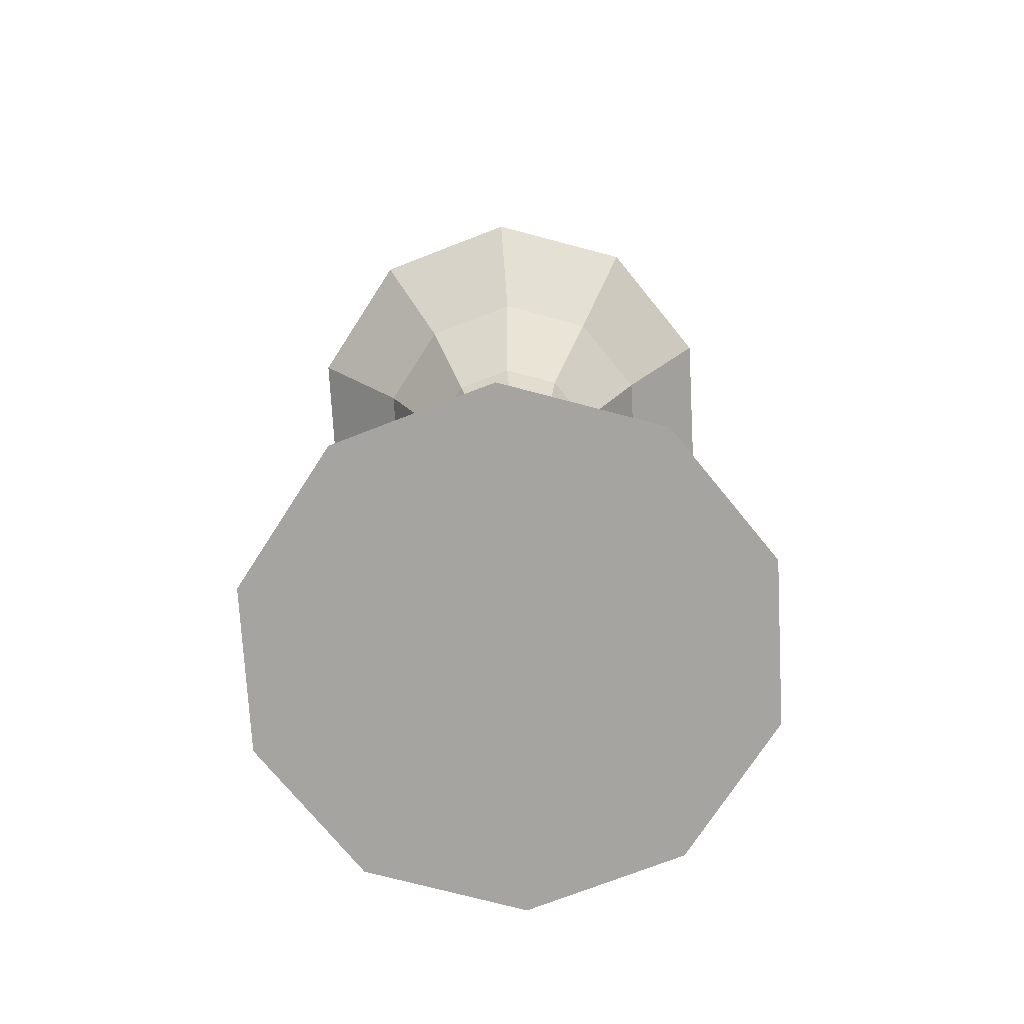
<metadata>
{"format":"obj","ext":"obj","renderer":"f3d","projection":"perspective","resolution":1024,"background":"white","views":[{"elev":-73.5,"azim":-32.8,"up":"+Z"}]}
</metadata>
<code>
g Stalactite.003
v 0.0001075 0.005737 -0.004867
v 0.003585 0.004607 -0.004867
v 0.005878 0.00809 0.01
v -0 0.01 0.01
v 0.003585 0.004607 -0.004867
v 0.005735 0.001648 -0.004867
v 0.009511 0.00309 0.01
v 0.005878 0.00809 0.01
v 0.007649 0.0101 0.0214
v 0.01222 0.003809 0.0214
v 0.005735 0.001648 -0.004867
v 0.005735 -0.002009 -0.004867
v 0.009511 -0.00309 0.01
v 0.009511 0.00309 0.01
v 0.01222 0.003809 0.0214
v 0.01222 -0.003972 0.0214
v 0.005735 -0.002009 -0.004867
v 0.003585 -0.004967 -0.004867
v 0.005878 -0.00809 0.01
v 0.009511 -0.00309 0.01
v 0.01222 -0.003972 0.0214
v 0.007649 -0.01027 0.0214
v 0.003585 -0.004967 -0.004867
v 0.0001075 -0.006097 -0.004867
v -8.742e-10 -0.01 0.01
v 0.005878 -0.00809 0.01
v 0.007649 -0.01027 0.0214
v 0.0002494 -0.01267 0.0214
v 0.0001075 -0.006097 -0.004867
v -0.00337 -0.004967 -0.004867
v -0.005878 -0.00809 0.01
v -8.742e-10 -0.01 0.01
v 0.0002494 -0.01267 0.0214
v -0.00715 -0.01027 0.0214
v -0.00337 -0.004967 -0.004867
v -0.00552 -0.002009 -0.004867
v -0.009511 -0.00309 0.01
v -0.005878 -0.00809 0.01
v -0.00552 -0.002009 -0.004867
v -0.00552 0.001648 -0.004867
v -0.009511 0.00309 0.01
v -0.009511 -0.00309 0.01
v -0.00552 0.001648 -0.004867
v -0.00337 0.004607 -0.004867
v -0.005878 0.00809 0.01
v -0.009511 0.00309 0.01
v -0.00337 0.004607 -0.004867
v 0.0001075 0.005737 -0.004867
v -0 0.01 0.01
v -0.005878 0.00809 0.01
v 0.0001075 0.005737 -0.004867
v -0.00337 0.004607 -0.004867
v -0.004268 0.006101 -0.01595
v 8.756e-05 0.007516 -0.01595
v -0.005634 0.007676 -0.02587
v -0.0001596 0.009454 -0.02587
v 0.01222 -0.003972 0.0214
v 0.01892 -0.005784 0.0411
v 0.01892 0.00684 0.0411
v 0.01222 0.003809 0.0214
v -0 0.01 0.01
v 0.0002494 0.01251 0.0214
v -0.00715 0.0101 0.0214
v -0.005878 0.00809 0.01
v -0.005878 0.00809 0.01
v -0.00715 0.0101 0.0214
v -0.01172 0.003809 0.0214
v -0.009511 0.00309 0.01
v -0.009511 0.00309 0.01
v -0.01172 0.003809 0.0214
v -0.01172 -0.003972 0.0214
v -0.009511 -0.00309 0.01
v -0.009511 -0.00309 0.01
v -0.01172 -0.003972 0.0214
v -0.00715 -0.01027 0.0214
v -0.005878 -0.00809 0.01
v 0.005878 0.00809 0.01
v 0.007649 0.0101 0.0214
v 0.0002494 0.01251 0.0214
v -0 0.01 0.01
v -0.0005083 0.02095 0.0411
v -0.0006364 0.02414 0.06431
v -0.01456 0.01962 0.06431
v -0.01251 0.01705 0.0411
v 0.0002494 0.01251 0.0214
v -0.0005083 0.02095 0.0411
v -0.01251 0.01705 0.0411
v -0.00715 0.0101 0.0214
v -0.01172 -0.003972 0.0214
v -0.01993 -0.005784 0.0411
v -0.01251 -0.016 0.0411
v -0.00715 -0.01027 0.0214
v 0.007649 -0.01027 0.0214
v 0.0115 -0.016 0.0411
v 0.01892 -0.005784 0.0411
v 0.01222 -0.003972 0.0214
v 0.007649 0.0101 0.0214
v 0.0115 0.01705 0.0411
v -0.0005083 0.02095 0.0411
v 0.0002494 0.01251 0.0214
v -0.01172 0.003809 0.0214
v -0.01993 0.00684 0.0411
v -0.01993 -0.005784 0.0411
v -0.01172 -0.003972 0.0214
v 0.0002494 -0.01267 0.0214
v -0.0005083 -0.0199 0.0411
v 0.0115 -0.016 0.0411
v 0.007649 -0.01027 0.0214
v 0.01222 0.003809 0.0214
v 0.01892 0.00684 0.0411
v 0.0115 0.01705 0.0411
v 0.007649 0.0101 0.0214
v -0.00715 0.0101 0.0214
v -0.01251 0.01705 0.0411
v -0.01993 0.00684 0.0411
v -0.01172 0.003809 0.0214
v -0.00715 -0.01027 0.0214
v -0.01251 -0.016 0.0411
v -0.0005083 -0.0199 0.0411
v 0.0002494 -0.01267 0.0214
v -0.02317 -0.006874 0.06431
v -0.03503 -0.009982 0.09664
v -0.02246 -0.02728 0.09664
v -0.01456 -0.01872 0.06431
v -0.01993 -0.005784 0.0411
v -0.02317 -0.006874 0.06431
v -0.01456 -0.01872 0.06431
v -0.01251 -0.016 0.0411
v 0.0115 -0.016 0.0411
v 0.01329 -0.01872 0.06431
v 0.0219 -0.006874 0.06431
v 0.01892 -0.005784 0.0411
v 0.0115 0.01705 0.0411
v 0.01329 0.01962 0.06431
v -0.0006364 0.02414 0.06431
v -0.0005083 0.02095 0.0411
v -0.01993 0.00684 0.0411
v -0.02317 0.007771 0.06431
v -0.02317 -0.006874 0.06431
v -0.01993 -0.005784 0.0411
v -0.0005083 -0.0199 0.0411
v -0.0006364 -0.02325 0.06431
v 0.01329 -0.01872 0.06431
v 0.0115 -0.016 0.0411
v 0.01892 0.00684 0.0411
v 0.0219 0.007771 0.06431
v 0.01329 0.01962 0.06431
v 0.0115 0.01705 0.0411
v -0.01251 0.01705 0.0411
v -0.01456 0.01962 0.06431
v -0.02317 0.007771 0.06431
v -0.01993 0.00684 0.0411
v -0.01251 -0.016 0.0411
v -0.01456 -0.01872 0.06431
v -0.0006364 -0.02325 0.06431
v -0.0005083 -0.0199 0.0411
v 0.01892 -0.005784 0.0411
v 0.0219 -0.006874 0.06431
v 0.0219 0.007771 0.06431
v 0.01892 0.00684 0.0411
v 0.0182 -0.02728 0.09664
v 0.033 -0.04511 0.1339
v 0.05369 -0.01663 0.1339
v 0.03077 -0.009982 0.09664
v 0.01329 -0.01872 0.06431
v 0.0182 -0.02728 0.09664
v 0.03077 -0.009982 0.09664
v 0.0219 -0.006874 0.06431
v 0.01329 0.01962 0.06431
v 0.0182 0.02869 0.09664
v -0.002129 0.0353 0.09664
v -0.0006364 0.02414 0.06431
v -0.02317 0.007771 0.06431
v -0.03503 0.0114 0.09664
v -0.03503 -0.009982 0.09664
v -0.02317 -0.006874 0.06431
v -0.0006364 -0.02325 0.06431
v -0.002129 -0.03388 0.09664
v 0.0182 -0.02728 0.09664
v 0.01329 -0.01872 0.06431
v 0.0219 0.007771 0.06431
v 0.03077 0.0114 0.09664
v 0.0182 0.02869 0.09664
v 0.01329 0.01962 0.06431
v -0.01456 0.01962 0.06431
v -0.02246 0.02869 0.09664
v -0.03503 0.0114 0.09664
v -0.02317 0.007771 0.06431
v -0.01456 -0.01872 0.06431
v -0.02246 -0.02728 0.09664
v -0.002129 -0.03388 0.09664
v -0.0006364 -0.02325 0.06431
v 0.0219 -0.006874 0.06431
v 0.03077 -0.009982 0.09664
v 0.03077 0.0114 0.09664
v 0.0219 0.007771 0.06431
v -0.0006364 0.02414 0.06431
v -0.002129 0.0353 0.09664
v -0.02246 0.02869 0.09664
v -0.01456 0.01962 0.06431
v 0.033 0.04703 0.1339
v 0.05059 0.07315 0.1608
v -0.001522 0.09008 0.1608
v -0.000465 0.0579 0.1339
v 0.0182 0.02869 0.09664
v 0.033 0.04703 0.1339
v -0.000465 0.0579 0.1339
v -0.002129 0.0353 0.09664
v -0.03503 0.0114 0.09664
v -0.05462 0.01856 0.1339
v -0.05462 -0.01663 0.1339
v -0.03503 -0.009982 0.09664
v -0.002129 -0.03388 0.09664
v -0.000465 -0.05598 0.1339
v 0.033 -0.04511 0.1339
v 0.0182 -0.02728 0.09664
v 0.03077 0.0114 0.09664
v 0.05369 0.01856 0.1339
v 0.033 0.04703 0.1339
v 0.0182 0.02869 0.09664
v -0.02246 0.02869 0.09664
v -0.03393 0.04703 0.1339
v -0.05462 0.01856 0.1339
v -0.03503 0.0114 0.09664
v -0.02246 -0.02728 0.09664
v -0.03393 -0.04511 0.1339
v -0.000465 -0.05598 0.1339
v -0.002129 -0.03388 0.09664
v 0.03077 -0.009982 0.09664
v 0.05369 -0.01663 0.1339
v 0.05369 0.01856 0.1339
v 0.03077 0.0114 0.09664
v -0.002129 0.0353 0.09664
v -0.000465 0.0579 0.1339
v -0.03393 0.04703 0.1339
v -0.02246 0.02869 0.09664
v -0.03503 -0.009982 0.09664
v -0.05462 -0.01663 0.1339
v -0.03393 -0.04511 0.1339
v -0.02246 -0.02728 0.09664
v 0.05059 0.07315 0.1608
v 0.08279 0.02882 0.1608
v 0.08279 -0.02597 0.1608
v 0.05059 -0.0703 0.1608
v -0.001522 0.09008 0.1608
v -0.001522 -0.08723 0.1608
v -0.05363 0.07315 0.1608
v -0.05363 -0.0703 0.1608
v -0.08584 0.02882 0.1608
v -0.08584 -0.02597 0.1608
v -0.05462 0.01856 0.1339
v -0.08584 0.02882 0.1608
v -0.08584 -0.02597 0.1608
v -0.05462 -0.01663 0.1339
v -0.000465 -0.05598 0.1339
v -0.001522 -0.08723 0.1608
v 0.05059 -0.0703 0.1608
v 0.033 -0.04511 0.1339
v 0.05369 0.01856 0.1339
v 0.08279 0.02882 0.1608
v 0.05059 0.07315 0.1608
v 0.033 0.04703 0.1339
v -0.03393 0.04703 0.1339
v -0.05363 0.07315 0.1608
v -0.08584 0.02882 0.1608
v -0.05462 0.01856 0.1339
v -0.03393 -0.04511 0.1339
v -0.05363 -0.0703 0.1608
v -0.001522 -0.08723 0.1608
v -0.000465 -0.05598 0.1339
v 0.05369 -0.01663 0.1339
v 0.08279 -0.02597 0.1608
v 0.08279 0.02882 0.1608
v 0.05369 0.01856 0.1339
v -0.000465 0.0579 0.1339
v -0.001522 0.09008 0.1608
v -0.05363 0.07315 0.1608
v -0.03393 0.04703 0.1339
v -0.05462 -0.01663 0.1339
v -0.08584 -0.02597 0.1608
v -0.05363 -0.0703 0.1608
v -0.03393 -0.04511 0.1339
v 0.033 -0.04511 0.1339
v 0.05059 -0.0703 0.1608
v 0.08279 -0.02597 0.1608
v 0.05369 -0.01663 0.1339
v 0.003585 0.004607 -0.004867
v 0.0001075 0.005737 -0.004867
v 8.756e-05 0.007516 -0.01595
v 0.004443 0.006101 -0.01595
v -0.0001596 0.009454 -0.02587
v 0.005315 0.007676 -0.02587
v 0.005735 0.001648 -0.004867
v 0.003585 0.004607 -0.004867
v 0.004443 0.006101 -0.01595
v 0.007134 0.002396 -0.01595
v 0.005315 0.007676 -0.02587
v 0.008699 0.003019 -0.02587
v 0.005735 -0.002009 -0.004867
v 0.005735 0.001648 -0.004867
v 0.007134 0.002396 -0.01595
v 0.007134 -0.002183 -0.01595
v 0.008699 0.003019 -0.02587
v 0.008699 -0.002738 -0.02587
v 0.003585 -0.004967 -0.004867
v 0.005735 -0.002009 -0.004867
v 0.007134 -0.002183 -0.01595
v 0.004443 -0.005888 -0.01595
v 0.0001075 -0.006097 -0.004867
v 0.003585 -0.004967 -0.004867
v 0.004443 -0.005888 -0.01595
v 8.756e-05 -0.007303 -0.01595
v -0.00337 -0.004967 -0.004867
v 0.0001075 -0.006097 -0.004867
v 8.756e-05 -0.007303 -0.01595
v -0.004268 -0.005888 -0.01595
v -0.00552 -0.002009 -0.004867
v -0.00337 -0.004967 -0.004867
v -0.004268 -0.005888 -0.01595
v -0.006959 -0.002183 -0.01595
v -0.00552 0.001648 -0.004867
v -0.00552 -0.002009 -0.004867
v -0.006959 -0.002183 -0.01595
v -0.006959 0.002396 -0.01595
v -0.00337 0.004607 -0.004867
v -0.00552 0.001648 -0.004867
v -0.006959 0.002396 -0.01595
v -0.004268 0.006101 -0.01595
v 0.008699 -0.002738 -0.02587
v 0.008699 0.003019 -0.02587
v 0.01554 0.005596 -0.05247
v 0.01554 -0.004769 -0.05247
v -0.004268 0.006101 -0.01595
v -0.006959 0.002396 -0.01595
v -0.009018 0.003019 -0.02587
v -0.005634 0.007676 -0.02587
v -0.006959 0.002396 -0.01595
v -0.006959 -0.002183 -0.01595
v -0.009018 -0.002738 -0.02587
v -0.009018 0.003019 -0.02587
v -0.006959 -0.002183 -0.01595
v -0.004268 -0.005888 -0.01595
v -0.005634 -0.007395 -0.02587
v -0.009018 -0.002738 -0.02587
v -0.004268 -0.005888 -0.01595
v 8.756e-05 -0.007303 -0.01595
v -0.0001596 -0.009174 -0.02587
v -0.005634 -0.007395 -0.02587
v 8.756e-05 -0.007303 -0.01595
v 0.004443 -0.005888 -0.01595
v 0.005315 -0.007395 -0.02587
v -0.0001596 -0.009174 -0.02587
v 0.004443 -0.005888 -0.01595
v 0.007134 -0.002183 -0.01595
v 0.008699 -0.002738 -0.02587
v 0.005315 -0.007395 -0.02587
v -0.0004121 0.01718 -0.05247
v -0.01027 0.01398 -0.05247
v -0.01456 0.01962 -0.06431
v -0.0006364 0.02414 -0.06431
v -0.0001596 0.009454 -0.02587
v -0.005634 0.007676 -0.02587
v -0.01027 0.01398 -0.05247
v -0.0004121 0.01718 -0.05247
v -0.009018 -0.002738 -0.02587
v -0.005634 -0.007395 -0.02587
v -0.01027 -0.01315 -0.05247
v -0.01636 -0.004769 -0.05247
v 0.005315 -0.007395 -0.02587
v 0.008699 -0.002738 -0.02587
v 0.01554 -0.004769 -0.05247
v 0.009446 -0.01315 -0.05247
v 0.005315 0.007676 -0.02587
v -0.0001596 0.009454 -0.02587
v -0.0004121 0.01718 -0.05247
v 0.009446 0.01398 -0.05247
v -0.009018 0.003019 -0.02587
v -0.009018 -0.002738 -0.02587
v -0.01636 -0.004769 -0.05247
v -0.01636 0.005596 -0.05247
v -0.0001596 -0.009174 -0.02587
v 0.005315 -0.007395 -0.02587
v 0.009446 -0.01315 -0.05247
v -0.0004121 -0.01636 -0.05247
v 0.008699 0.003019 -0.02587
v 0.005315 0.007676 -0.02587
v 0.009446 0.01398 -0.05247
v 0.01554 0.005596 -0.05247
v -0.005634 0.007676 -0.02587
v -0.009018 0.003019 -0.02587
v -0.01636 0.005596 -0.05247
v -0.01027 0.01398 -0.05247
v -0.005634 -0.007395 -0.02587
v -0.0001596 -0.009174 -0.02587
v -0.0004121 -0.01636 -0.05247
v -0.01027 -0.01315 -0.05247
v -0.02317 -0.006874 -0.06431
v -0.01456 -0.01872 -0.06431
v -0.02246 -0.02728 -0.09664
v -0.03503 -0.009982 -0.09664
v -0.01636 -0.004769 -0.05247
v -0.01027 -0.01315 -0.05247
v -0.01456 -0.01872 -0.06431
v -0.02317 -0.006874 -0.06431
v 0.009446 -0.01315 -0.05247
v 0.01554 -0.004769 -0.05247
v 0.0219 -0.006874 -0.06431
v 0.01329 -0.01872 -0.06431
v 0.009446 0.01398 -0.05247
v -0.0004121 0.01718 -0.05247
v -0.0006364 0.02414 -0.06431
v 0.01329 0.01962 -0.06431
v -0.01636 0.005596 -0.05247
v -0.01636 -0.004769 -0.05247
v -0.02317 -0.006874 -0.06431
v -0.02317 0.007771 -0.06431
v -0.0004121 -0.01636 -0.05247
v 0.009446 -0.01315 -0.05247
v 0.01329 -0.01872 -0.06431
v -0.0006364 -0.02325 -0.06431
v 0.01554 0.005596 -0.05247
v 0.009446 0.01398 -0.05247
v 0.01329 0.01962 -0.06431
v 0.0219 0.007771 -0.06431
v -0.01027 0.01398 -0.05247
v -0.01636 0.005596 -0.05247
v -0.02317 0.007771 -0.06431
v -0.01456 0.01962 -0.06431
v -0.01027 -0.01315 -0.05247
v -0.0004121 -0.01636 -0.05247
v -0.0006364 -0.02325 -0.06431
v -0.01456 -0.01872 -0.06431
v 0.01554 -0.004769 -0.05247
v 0.01554 0.005596 -0.05247
v 0.0219 0.007771 -0.06431
v 0.0219 -0.006874 -0.06431
v 0.0182 -0.02728 -0.09664
v 0.03077 -0.009982 -0.09664
v 0.05369 -0.01663 -0.1339
v 0.033 -0.04511 -0.1339
v 0.01329 -0.01872 -0.06431
v 0.0219 -0.006874 -0.06431
v 0.03077 -0.009982 -0.09664
v 0.0182 -0.02728 -0.09664
v 0.01329 0.01962 -0.06431
v -0.0006364 0.02414 -0.06431
v -0.002129 0.0353 -0.09664
v 0.0182 0.02869 -0.09664
v -0.02317 0.007771 -0.06431
v -0.02317 -0.006874 -0.06431
v -0.03503 -0.009982 -0.09664
v -0.03503 0.0114 -0.09664
v -0.0006364 -0.02325 -0.06431
v 0.01329 -0.01872 -0.06431
v 0.0182 -0.02728 -0.09664
v -0.002129 -0.03388 -0.09664
v 0.0219 0.007771 -0.06431
v 0.01329 0.01962 -0.06431
v 0.0182 0.02869 -0.09664
v 0.03077 0.0114 -0.09664
v -0.01456 0.01962 -0.06431
v -0.02317 0.007771 -0.06431
v -0.03503 0.0114 -0.09664
v -0.02246 0.02869 -0.09664
v -0.01456 -0.01872 -0.06431
v -0.0006364 -0.02325 -0.06431
v -0.002129 -0.03388 -0.09664
v -0.02246 -0.02728 -0.09664
v 0.0219 -0.006874 -0.06431
v 0.0219 0.007771 -0.06431
v 0.03077 0.0114 -0.09664
v 0.03077 -0.009982 -0.09664
v -0.0006364 0.02414 -0.06431
v -0.01456 0.01962 -0.06431
v -0.02246 0.02869 -0.09664
v -0.002129 0.0353 -0.09664
v 0.033 0.04703 -0.1339
v -0.000465 0.0579 -0.1339
v -0.001522 0.09008 -0.1608
v 0.05059 0.07315 -0.1608
v 0.0182 0.02869 -0.09664
v -0.002129 0.0353 -0.09664
v -0.000465 0.0579 -0.1339
v 0.033 0.04703 -0.1339
v -0.03503 0.0114 -0.09664
v -0.03503 -0.009982 -0.09664
v -0.05462 -0.01663 -0.1339
v -0.05462 0.01856 -0.1339
v -0.002129 -0.03388 -0.09664
v 0.0182 -0.02728 -0.09664
v 0.033 -0.04511 -0.1339
v -0.000465 -0.05598 -0.1339
v 0.03077 0.0114 -0.09664
v 0.0182 0.02869 -0.09664
v 0.033 0.04703 -0.1339
v 0.05369 0.01856 -0.1339
v -0.02246 0.02869 -0.09664
v -0.03503 0.0114 -0.09664
v -0.05462 0.01856 -0.1339
v -0.03393 0.04703 -0.1339
v -0.02246 -0.02728 -0.09664
v -0.002129 -0.03388 -0.09664
v -0.000465 -0.05598 -0.1339
v -0.03393 -0.04511 -0.1339
v 0.03077 -0.009982 -0.09664
v 0.03077 0.0114 -0.09664
v 0.05369 0.01856 -0.1339
v 0.05369 -0.01663 -0.1339
v -0.002129 0.0353 -0.09664
v -0.02246 0.02869 -0.09664
v -0.03393 0.04703 -0.1339
v -0.000465 0.0579 -0.1339
v -0.03503 -0.009982 -0.09664
v -0.02246 -0.02728 -0.09664
v -0.03393 -0.04511 -0.1339
v -0.05462 -0.01663 -0.1339
v 0.05059 -0.0703 -0.1608
v 0.08279 -0.02597 -0.1608
v 0.08279 0.02882 -0.1608
v 0.05059 0.07315 -0.1608
v -0.001522 0.09008 -0.1608
v -0.001522 -0.08723 -0.1608
v -0.05363 0.07315 -0.1608
v -0.05363 -0.0703 -0.1608
v -0.08584 0.02882 -0.1608
v -0.08584 -0.02597 -0.1608
v -0.05462 0.01856 -0.1339
v -0.05462 -0.01663 -0.1339
v -0.08584 -0.02597 -0.1608
v -0.08584 0.02882 -0.1608
v -0.000465 -0.05598 -0.1339
v 0.033 -0.04511 -0.1339
v 0.05059 -0.0703 -0.1608
v -0.001522 -0.08723 -0.1608
v 0.05369 0.01856 -0.1339
v 0.033 0.04703 -0.1339
v 0.05059 0.07315 -0.1608
v 0.08279 0.02882 -0.1608
v -0.03393 0.04703 -0.1339
v -0.05462 0.01856 -0.1339
v -0.08584 0.02882 -0.1608
v -0.05363 0.07315 -0.1608
v -0.03393 -0.04511 -0.1339
v -0.000465 -0.05598 -0.1339
v -0.001522 -0.08723 -0.1608
v -0.05363 -0.0703 -0.1608
v 0.05369 -0.01663 -0.1339
v 0.05369 0.01856 -0.1339
v 0.08279 0.02882 -0.1608
v 0.08279 -0.02597 -0.1608
v -0.000465 0.0579 -0.1339
v -0.03393 0.04703 -0.1339
v -0.05363 0.07315 -0.1608
v -0.001522 0.09008 -0.1608
v -0.05462 -0.01663 -0.1339
v -0.03393 -0.04511 -0.1339
v -0.05363 -0.0703 -0.1608
v -0.08584 -0.02597 -0.1608
v 0.033 -0.04511 -0.1339
v 0.05369 -0.01663 -0.1339
v 0.08279 -0.02597 -0.1608
v 0.05059 -0.0703 -0.1608
g Stalactite.003_0
f 3 2 1
f 4 3 1
f 7 6 5
f 8 7 5
f 8 9 7
f 9 10 7
f 13 12 11
f 14 13 11
f 14 15 13
f 15 16 13
f 19 18 17
f 20 19 17
f 20 21 19
f 21 22 19
f 25 24 23
f 26 25 23
f 26 27 25
f 27 28 25
f 31 30 29
f 32 31 29
f 32 33 31
f 33 34 31
f 37 36 35
f 38 37 35
f 41 40 39
f 42 41 39
f 45 44 43
f 46 45 43
f 49 48 47
f 50 49 47
f 53 52 51
f 54 53 51
f 55 53 54
f 56 55 54
f 59 58 57
f 60 59 57
f 63 62 61
f 64 63 61
f 67 66 65
f 68 67 65
f 71 70 69
f 72 71 69
f 75 74 73
f 76 75 73
f 79 78 77
f 80 79 77
f 83 82 81
f 84 83 81
f 87 86 85
f 88 87 85
f 91 90 89
f 92 91 89
f 95 94 93
f 96 95 93
f 99 98 97
f 100 99 97
f 103 102 101
f 104 103 101
f 107 106 105
f 108 107 105
f 111 110 109
f 112 111 109
f 115 114 113
f 116 115 113
f 119 118 117
f 120 119 117
f 123 122 121
f 124 123 121
f 127 126 125
f 128 127 125
f 131 130 129
f 132 131 129
f 135 134 133
f 136 135 133
f 139 138 137
f 140 139 137
f 143 142 141
f 144 143 141
f 147 146 145
f 148 147 145
f 151 150 149
f 152 151 149
f 155 154 153
f 156 155 153
f 159 158 157
f 160 159 157
f 163 162 161
f 164 163 161
f 167 166 165
f 168 167 165
f 171 170 169
f 172 171 169
f 175 174 173
f 176 175 173
f 179 178 177
f 180 179 177
f 183 182 181
f 184 183 181
f 187 186 185
f 188 187 185
f 191 190 189
f 192 191 189
f 195 194 193
f 196 195 193
f 199 198 197
f 200 199 197
f 203 202 201
f 204 203 201
f 207 206 205
f 208 207 205
f 211 210 209
f 212 211 209
f 215 214 213
f 216 215 213
f 219 218 217
f 220 219 217
f 223 222 221
f 224 223 221
f 227 226 225
f 228 227 225
f 231 230 229
f 232 231 229
f 235 234 233
f 236 235 233
f 239 238 237
f 240 239 237
f 243 242 241
f 241 244 243
f 241 245 244
f 245 246 244
f 245 247 246
f 247 248 246
f 247 249 248
f 249 250 248
f 253 252 251
f 254 253 251
f 257 256 255
f 258 257 255
f 261 260 259
f 262 261 259
f 265 264 263
f 266 265 263
f 269 268 267
f 270 269 267
f 273 272 271
f 274 273 271
f 277 276 275
f 278 277 275
f 281 280 279
f 282 281 279
f 285 284 283
f 286 285 283
f 289 288 287
f 290 289 287
f 291 289 290
f 292 291 290
f 295 294 293
f 296 295 293
f 297 295 296
f 298 297 296
f 301 300 299
f 302 301 299
f 303 301 302
f 304 303 302
f 307 306 305
f 308 307 305
f 311 310 309
f 312 311 309
f 315 314 313
f 316 315 313
f 319 318 317
f 320 319 317
f 323 322 321
f 324 323 321
f 327 326 325
f 328 327 325
f 331 330 329
f 332 331 329
f 335 334 333
f 336 335 333
f 339 338 337
f 340 339 337
f 343 342 341
f 344 343 341
f 347 346 345
f 348 347 345
f 351 350 349
f 352 351 349
f 355 354 353
f 356 355 353
f 359 358 357
f 360 359 357
f 363 362 361
f 364 363 361
f 367 366 365
f 368 367 365
f 371 370 369
f 372 371 369
f 375 374 373
f 376 375 373
f 379 378 377
f 380 379 377
f 383 382 381
f 384 383 381
f 387 386 385
f 388 387 385
f 391 390 389
f 392 391 389
f 395 394 393
f 396 395 393
f 399 398 397
f 400 399 397
f 403 402 401
f 404 403 401
f 407 406 405
f 408 407 405
f 411 410 409
f 412 411 409
f 415 414 413
f 416 415 413
f 419 418 417
f 420 419 417
f 423 422 421
f 424 423 421
f 427 426 425
f 428 427 425
f 431 430 429
f 432 431 429
f 435 434 433
f 436 435 433
f 439 438 437
f 440 439 437
f 443 442 441
f 444 443 441
f 447 446 445
f 448 447 445
f 451 450 449
f 452 451 449
f 455 454 453
f 456 455 453
f 459 458 457
f 460 459 457
f 463 462 461
f 464 463 461
f 467 466 465
f 468 467 465
f 471 470 469
f 472 471 469
f 475 474 473
f 476 475 473
f 479 478 477
f 480 479 477
f 483 482 481
f 484 483 481
f 487 486 485
f 488 487 485
f 491 490 489
f 492 491 489
f 495 494 493
f 496 495 493
f 499 498 497
f 500 499 497
f 503 502 501
f 504 503 501
f 507 506 505
f 508 507 505
f 511 510 509
f 512 511 509
f 515 514 513
f 516 515 513
f 519 518 517
f 517 520 519
f 517 521 520
f 517 522 521
f 522 523 521
f 522 524 523
f 524 525 523
f 524 526 525
f 529 528 527
f 530 529 527
f 533 532 531
f 534 533 531
f 537 536 535
f 538 537 535
f 541 540 539
f 542 541 539
f 545 544 543
f 546 545 543
f 549 548 547
f 550 549 547
f 553 552 551
f 554 553 551
f 557 556 555
f 558 557 555
f 561 560 559
f 562 561 559

</code>
